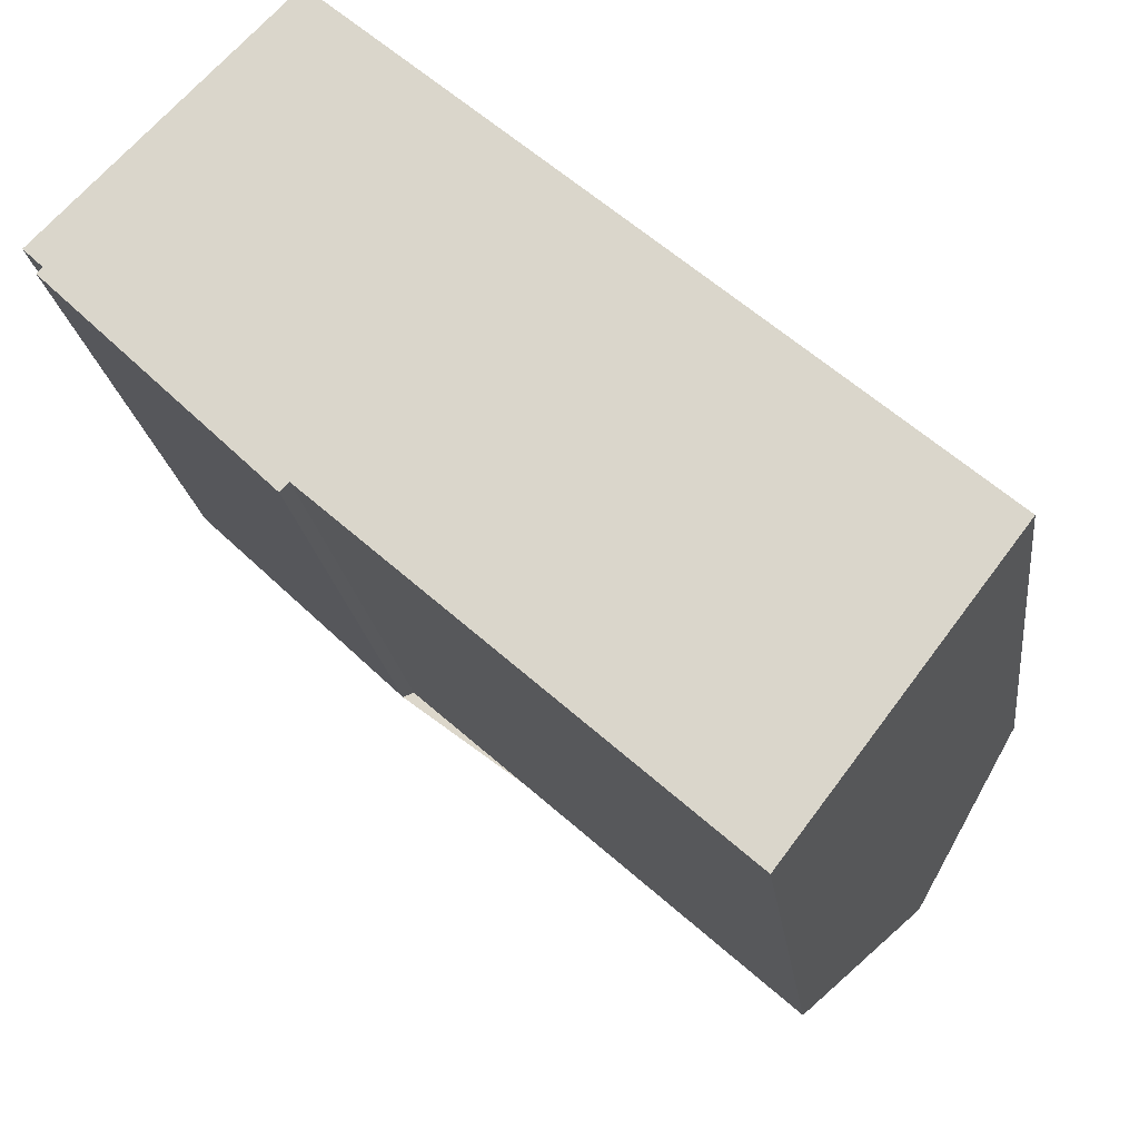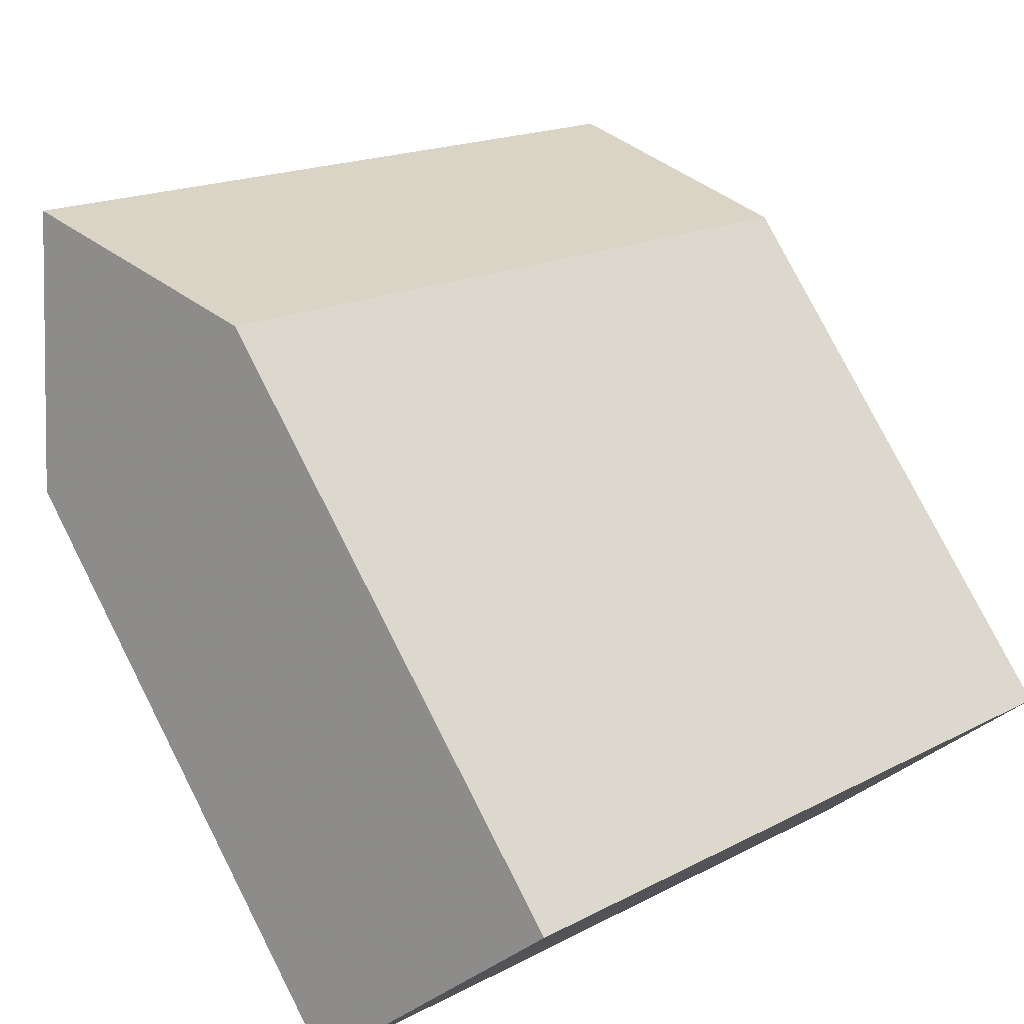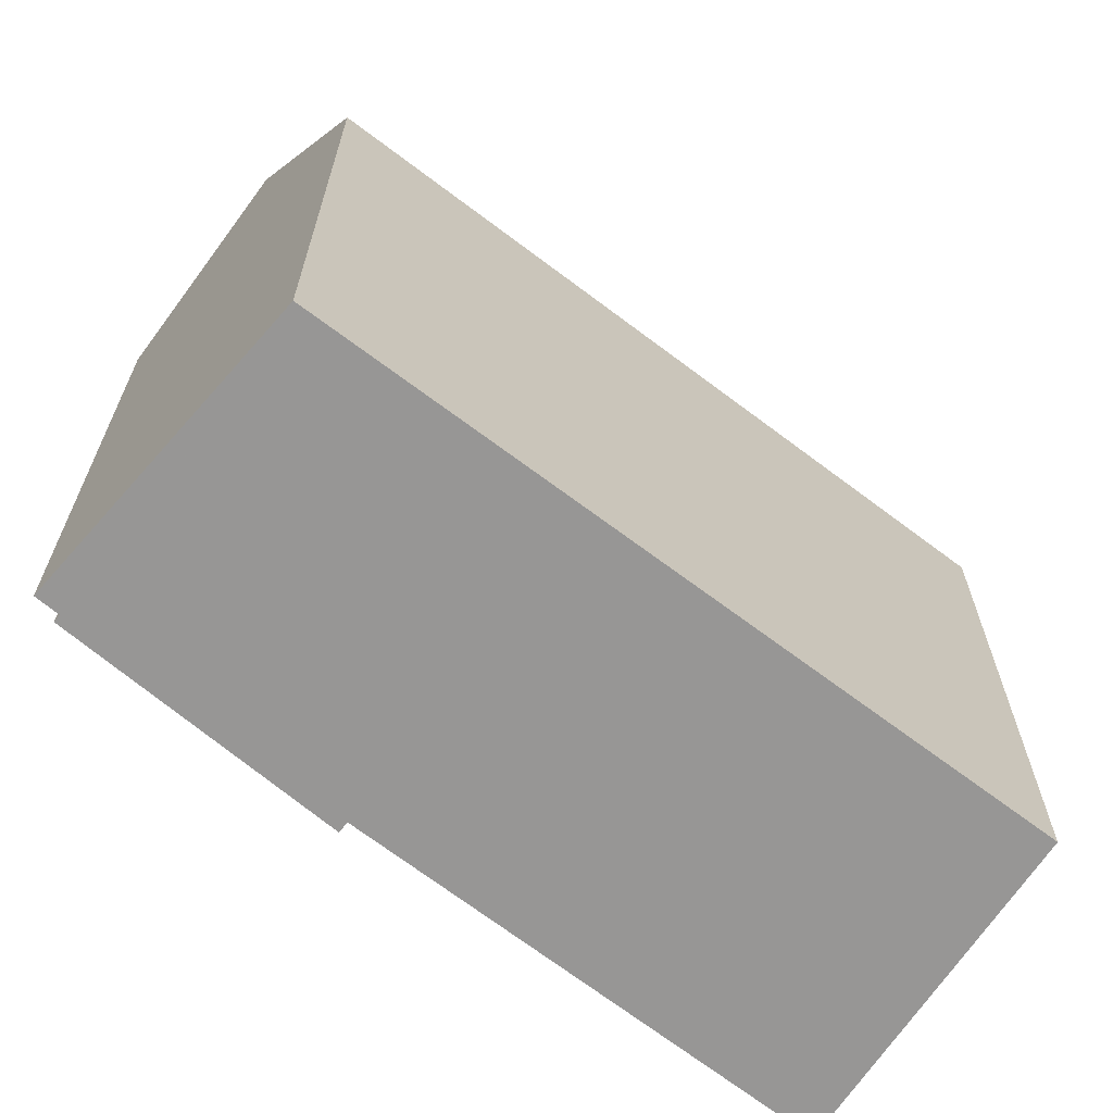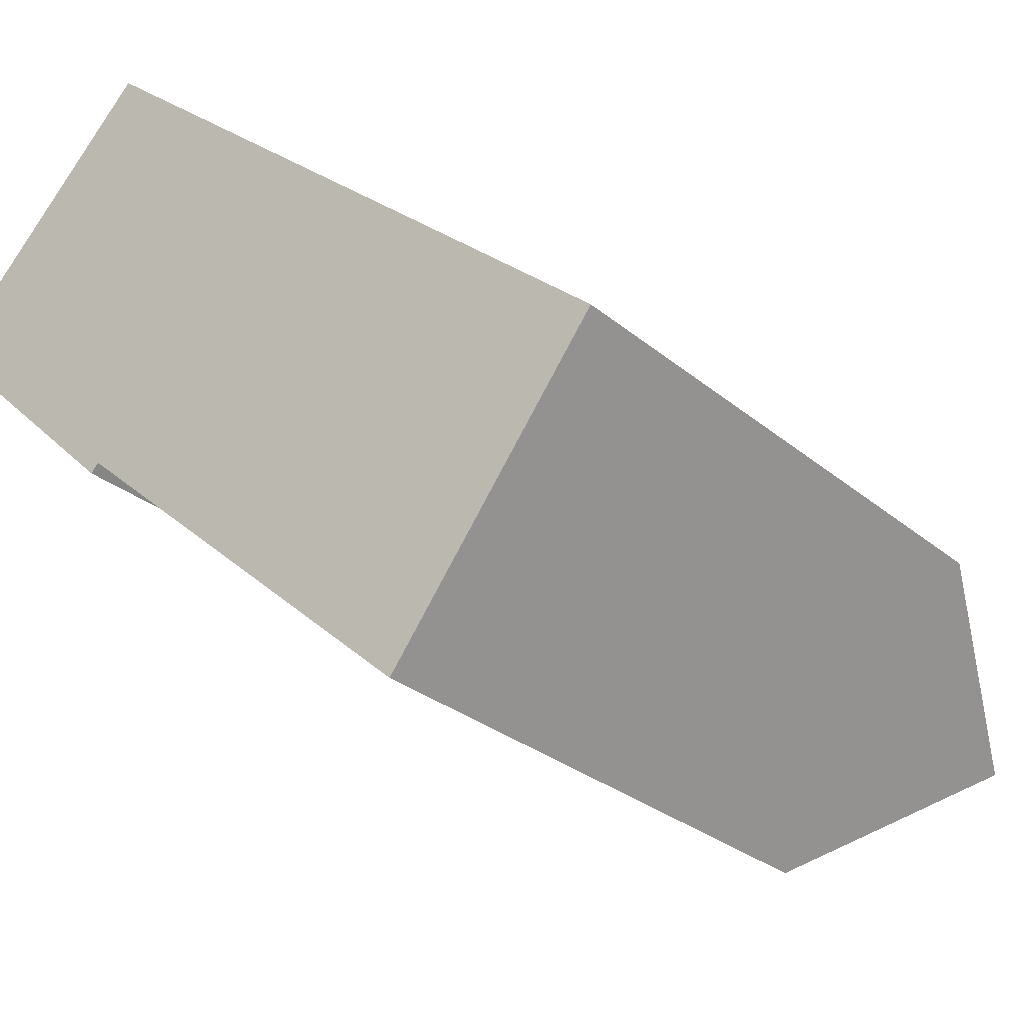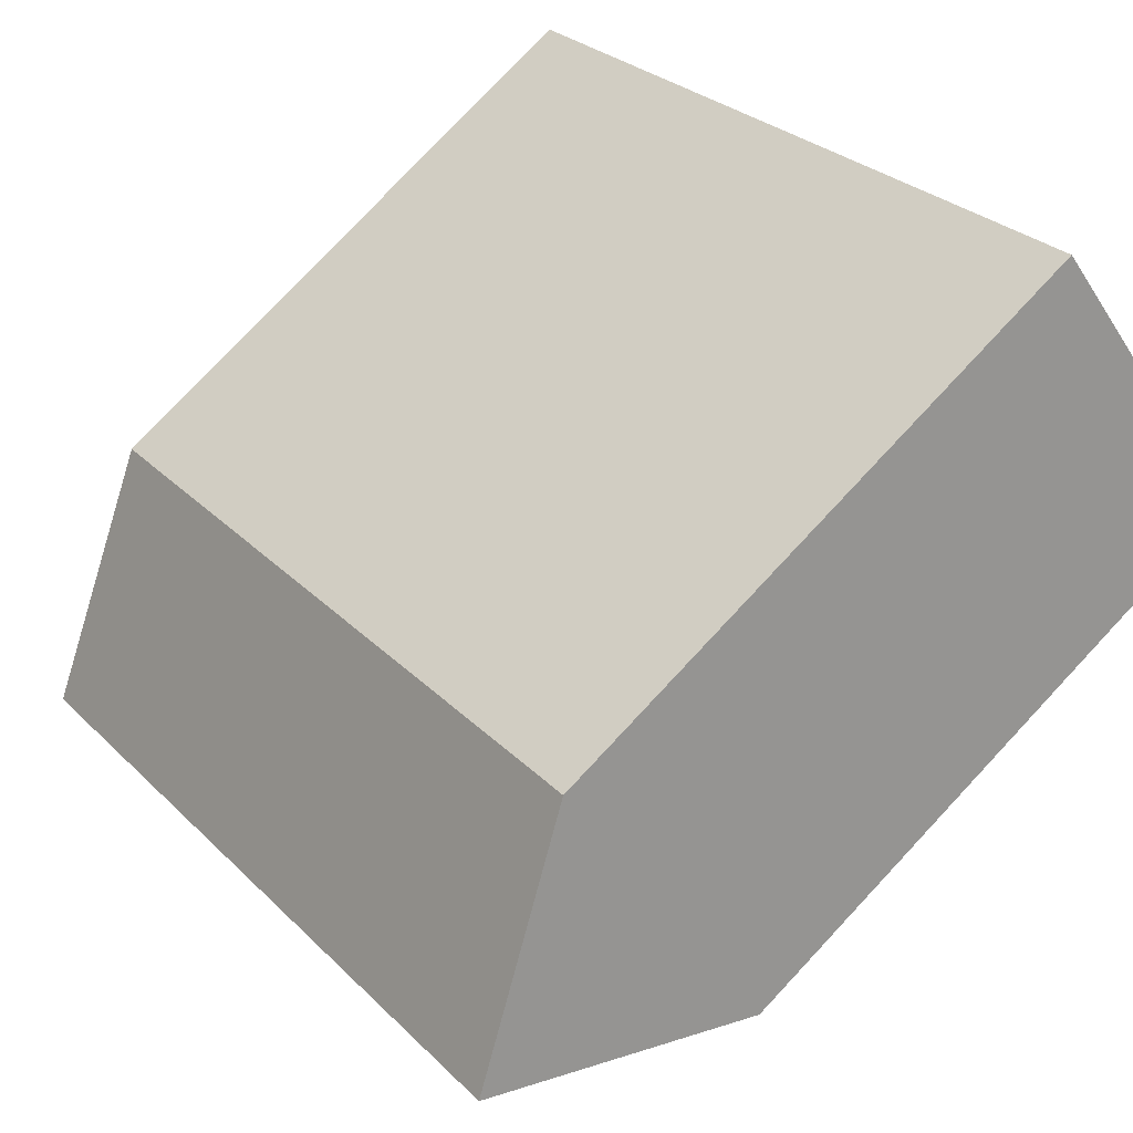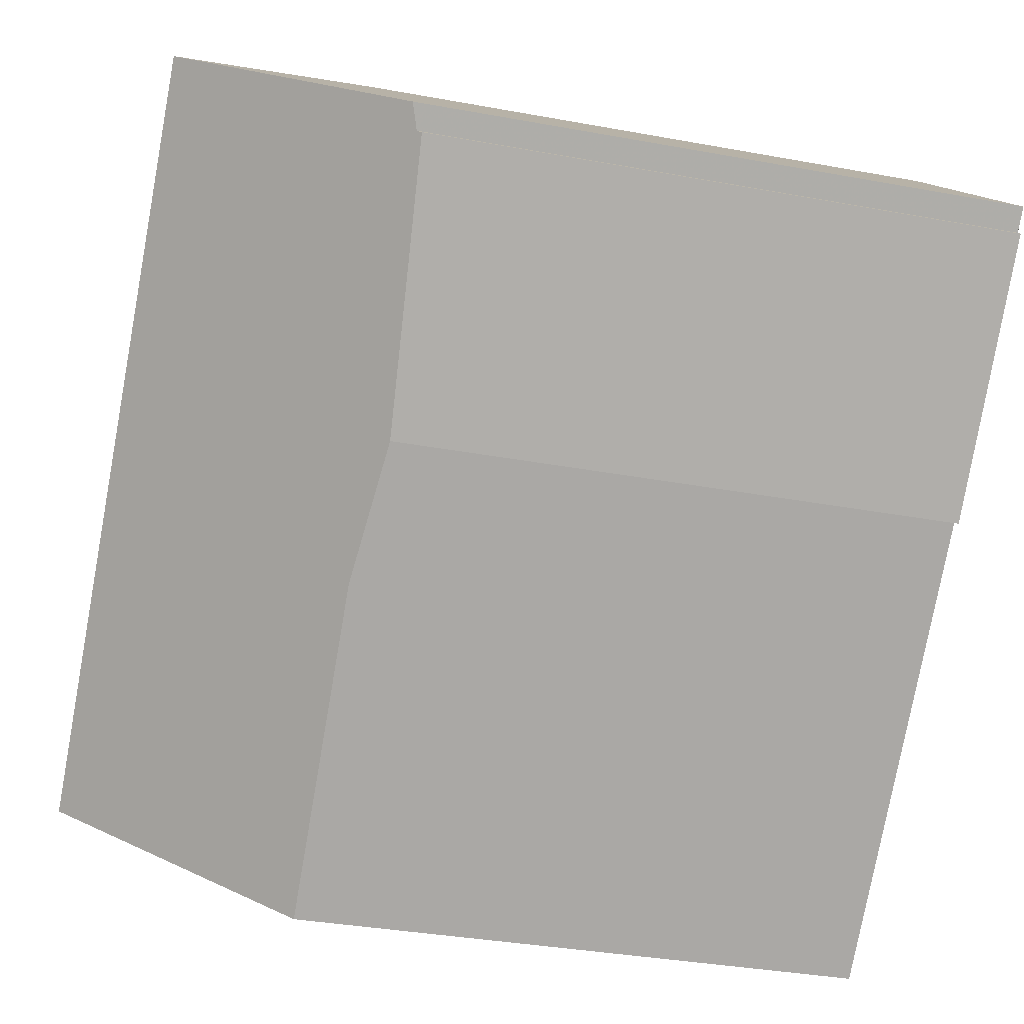
<metadata>
{"format":"obj","ext":"obj","renderer":"f3d","projection":"perspective","resolution":1024,"background":"white","views":[{"elev":-19.0,"azim":-173.3,"up":"+Y"},{"elev":78.8,"azim":153.0,"up":"+Y"},{"elev":-68.0,"azim":-176.6,"up":"+Z"},{"elev":-27.9,"azim":-141.6,"up":"+Y"},{"elev":78.2,"azim":43.1,"up":"+Y"},{"elev":-34.5,"azim":76.0,"up":"+Y"}]}
</metadata>
<code>
v 99.98 104.6 2.373
v 105.3 109.3 2.454
v 105.4 109.2 2.239
v 108.4 112.1 2.516
v 108.4 112.2 2.66
v 108.6 112.4 2.68
v 105.4 115.7 2.661
v 97 108.6 2.573
v 98.37 106.8 5.734
v 106.9 114.1 5.748
v 103.2 107.4 2.421
v 101.6 109.5 5.74
v 106.9 114.1 5.748
v 108.6 112.4 2.679
v 108.4 112.1 2.578
v 103.1 107.5 2.498
v 106.9 114.1 5.748
v 98.37 106.8 5.734
v 101.6 109.5 5.74
v 100.2 111.3 2.607
v 106.9 114.1 5.748
v 105.3 115.7 2.66
v 99.94 104.7 2.449
v 98.38 106.8 5.734
v 99.99 104.6 2.373
v 99.95 104.7 2.449
v 98.38 106.8 5.734
v 97 108.6 2.573
v 99.99 104.6 2.373
v 99.98 104.6 2.373
v 99.98 104.6 -5.977
v 99.99 104.6 -5.977
v 105.4 109.2 2.239
v 105.3 109.3 2.454
v 105.3 109.3 -5.977
v 105.4 109.2 -5.977
v 108.4 112.1 2.516
v 105.4 109.2 2.239
v 105.4 109.2 -5.977
v 108.4 112.1 -5.977
v 108.4 112.1 2.578
v 108.4 112.1 2.516
v 108.4 112.1 -5.977
v 108.4 112.1 -5.977
v 108.6 112.4 2.679
v 108.4 112.2 2.66
v 108.4 112.2 -5.977
v 108.6 112.4 -5.977
v 106.9 114.1 5.748
v 108.6 112.4 2.68
v 108.6 112.4 -5.977
v 106.9 114.1 -5.977
v 105.3 115.7 2.66
v 105.4 115.7 2.661
v 105.4 115.7 -5.977
v 105.3 115.7 -5.977
v 98.37 106.8 5.734
v 97 108.6 2.573
v 97 108.6 -5.977
v 98.37 106.8 -5.977
v 99.94 104.7 2.449
v 98.37 106.8 5.734
v 98.37 106.8 -5.977
v 99.94 104.7 -5.977
v 105.3 109.3 2.454
v 103.2 107.4 2.421
v 103.2 107.4 -5.977
v 105.3 109.3 -5.977
v 108.6 112.4 2.68
v 108.6 112.4 2.679
v 108.6 112.4 -5.977
v 108.6 112.4 -5.977
v 108.4 112.2 2.66
v 108.4 112.1 2.578
v 108.4 112.1 -5.977
v 108.4 112.2 -5.977
v 105.4 115.7 2.661
v 106.9 114.1 5.748
v 106.9 114.1 -5.977
v 105.4 115.7 -5.977
v 97 108.6 2.573
v 100.2 111.3 2.607
v 100.2 111.3 -5.977
v 97 108.6 -5.977
v 100.2 111.3 2.607
v 105.3 115.7 2.66
v 105.3 115.7 -5.977
v 100.2 111.3 -5.977
v 99.98 104.6 2.373
v 99.94 104.7 2.449
v 99.94 104.7 -5.977
v 99.98 104.6 -5.977
v 103.2 107.4 2.421
v 99.99 104.6 2.373
v 99.99 104.6 -5.977
v 103.2 107.4 -5.977
v 97 108.6 2.573
v 97 108.6 2.573
v 97 108.6 -5.977
v 97 108.6 -5.977
v 97 108.6 -5.977
v 105.4 115.7 -5.977
v 108.6 112.4 -5.977
v 108.4 112.2 -5.977
v 108.4 112.1 -5.977
v 105.4 109.2 -5.977
v 105.3 109.3 -5.977
v 99.98 104.6 -5.977
f 26 23 1 25
f 14 6 10 13
f 16 11 2 3 4 15
f 15 5 14 13 12 16
f 22 20 19 21
f 27 19 20 28
f 21 17 7 22
f 24 9 23 26
f 25 11 16 26
f 28 8 18 27
f 26 16 12 24
f 30 31 32 29
f 34 35 36 33
f 38 39 40 37
f 42 43 44 41
f 46 47 48 45
f 50 51 52 49
f 54 55 56 53
f 58 59 60 57
f 62 63 64 61
f 66 67 68 65
f 70 71 72 69
f 74 75 76 73
f 78 79 80 77
f 82 83 84 81
f 86 87 88 85
f 90 91 92 89
f 94 95 96 93
f 98 99 100 97
f 102 103 104 105 106 107 108 101

</code>
